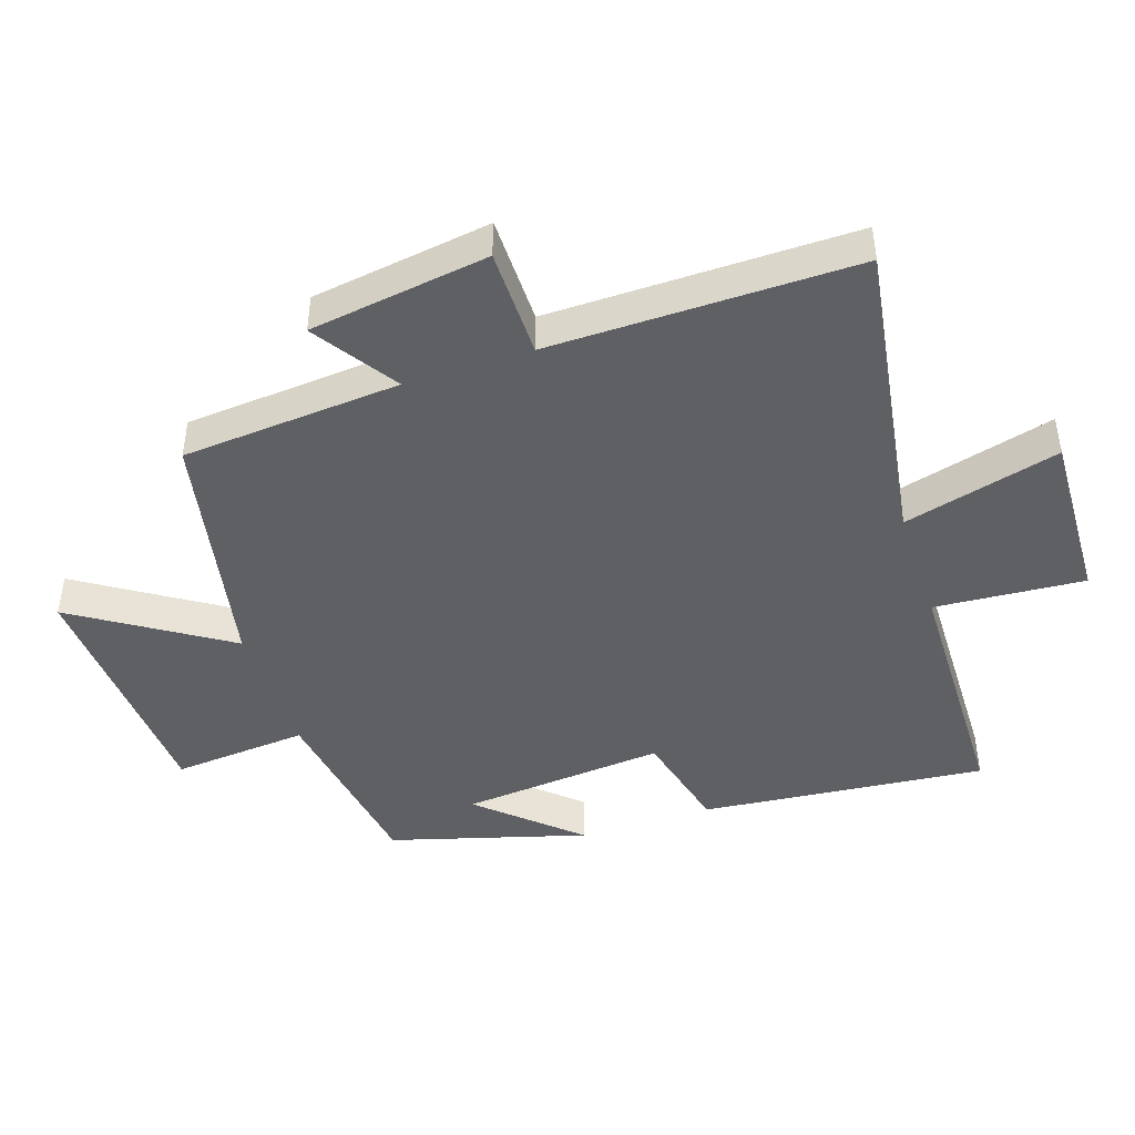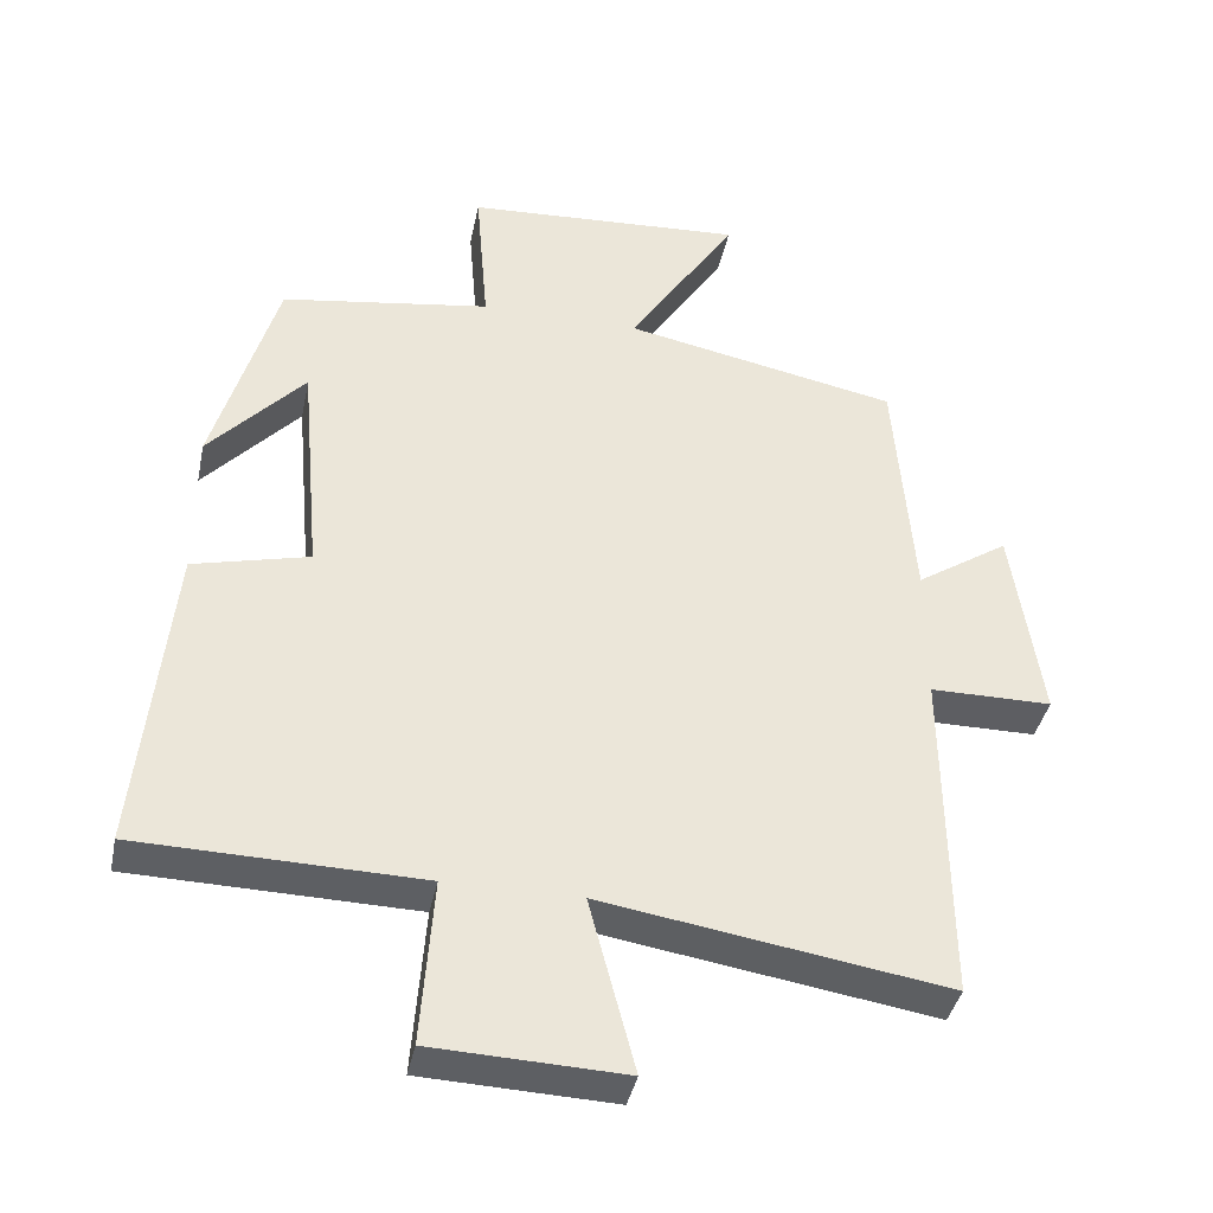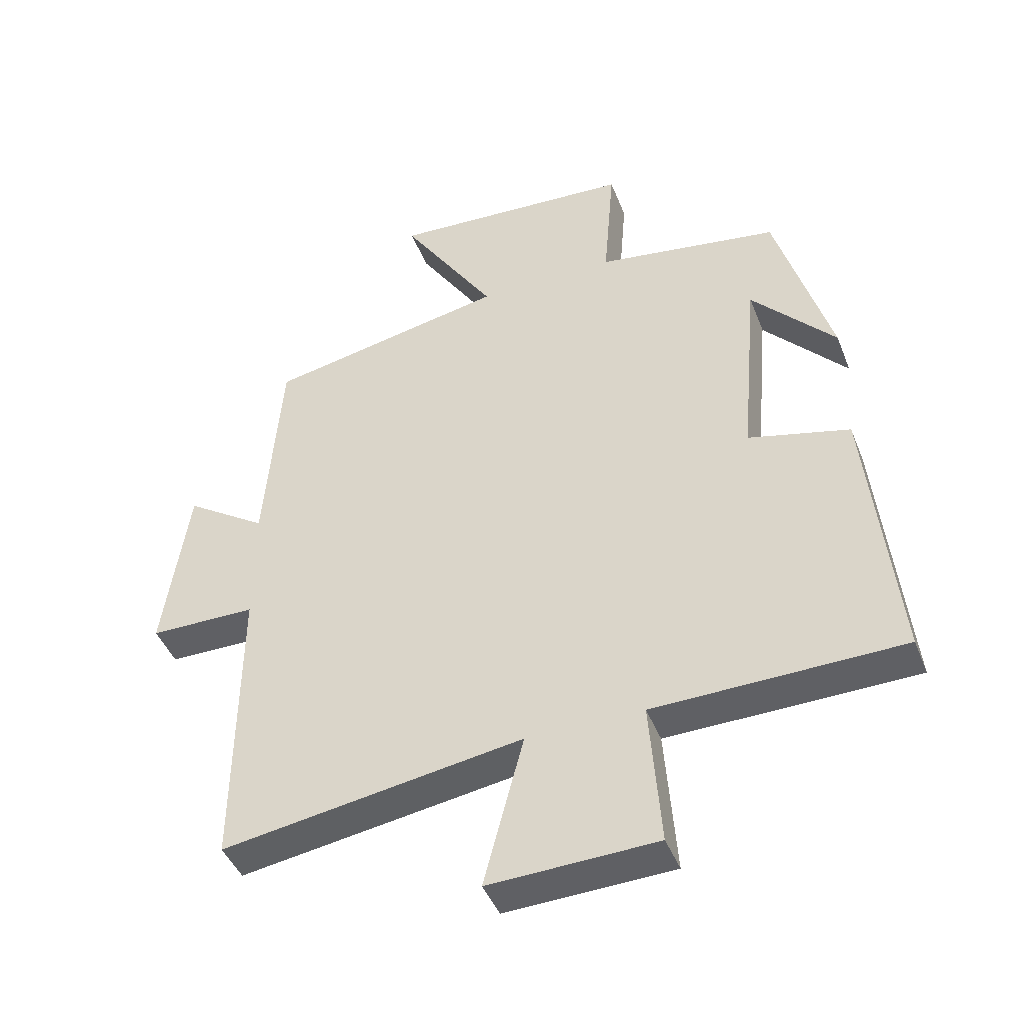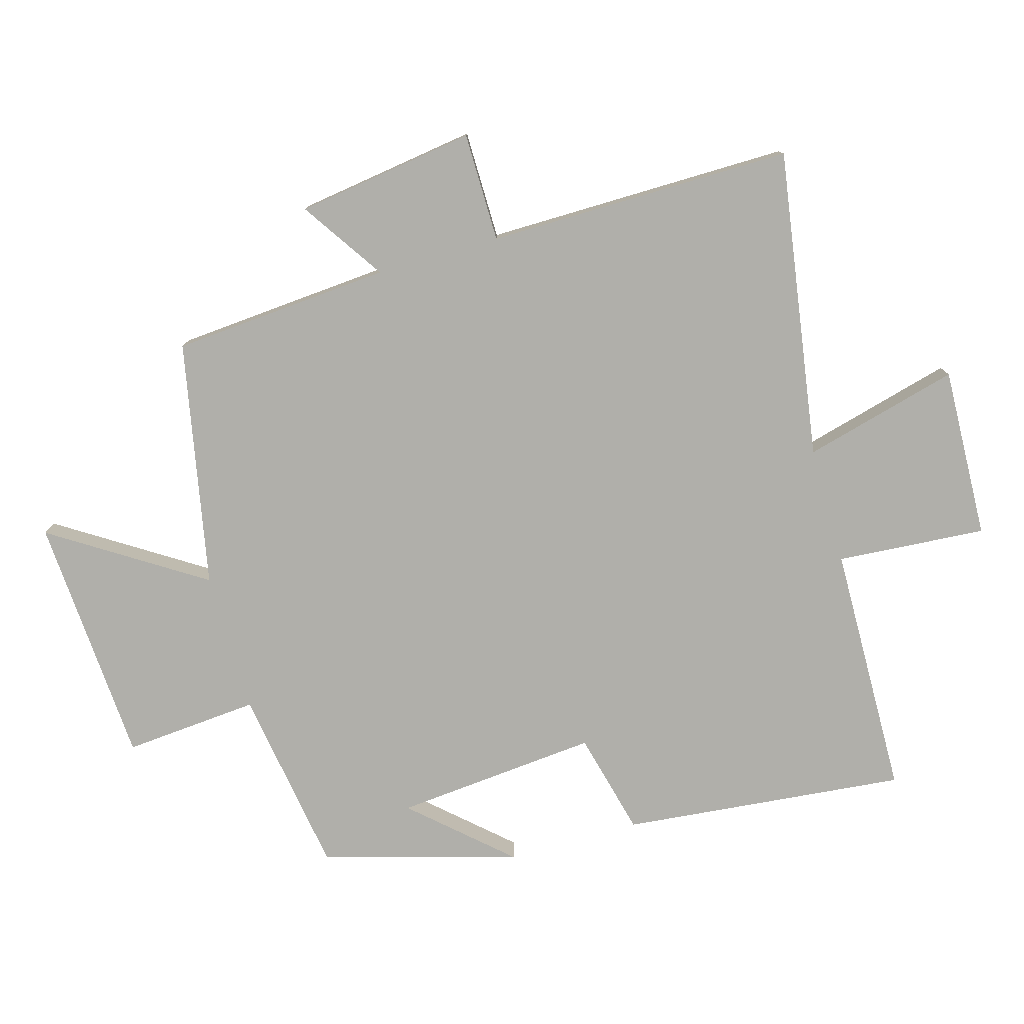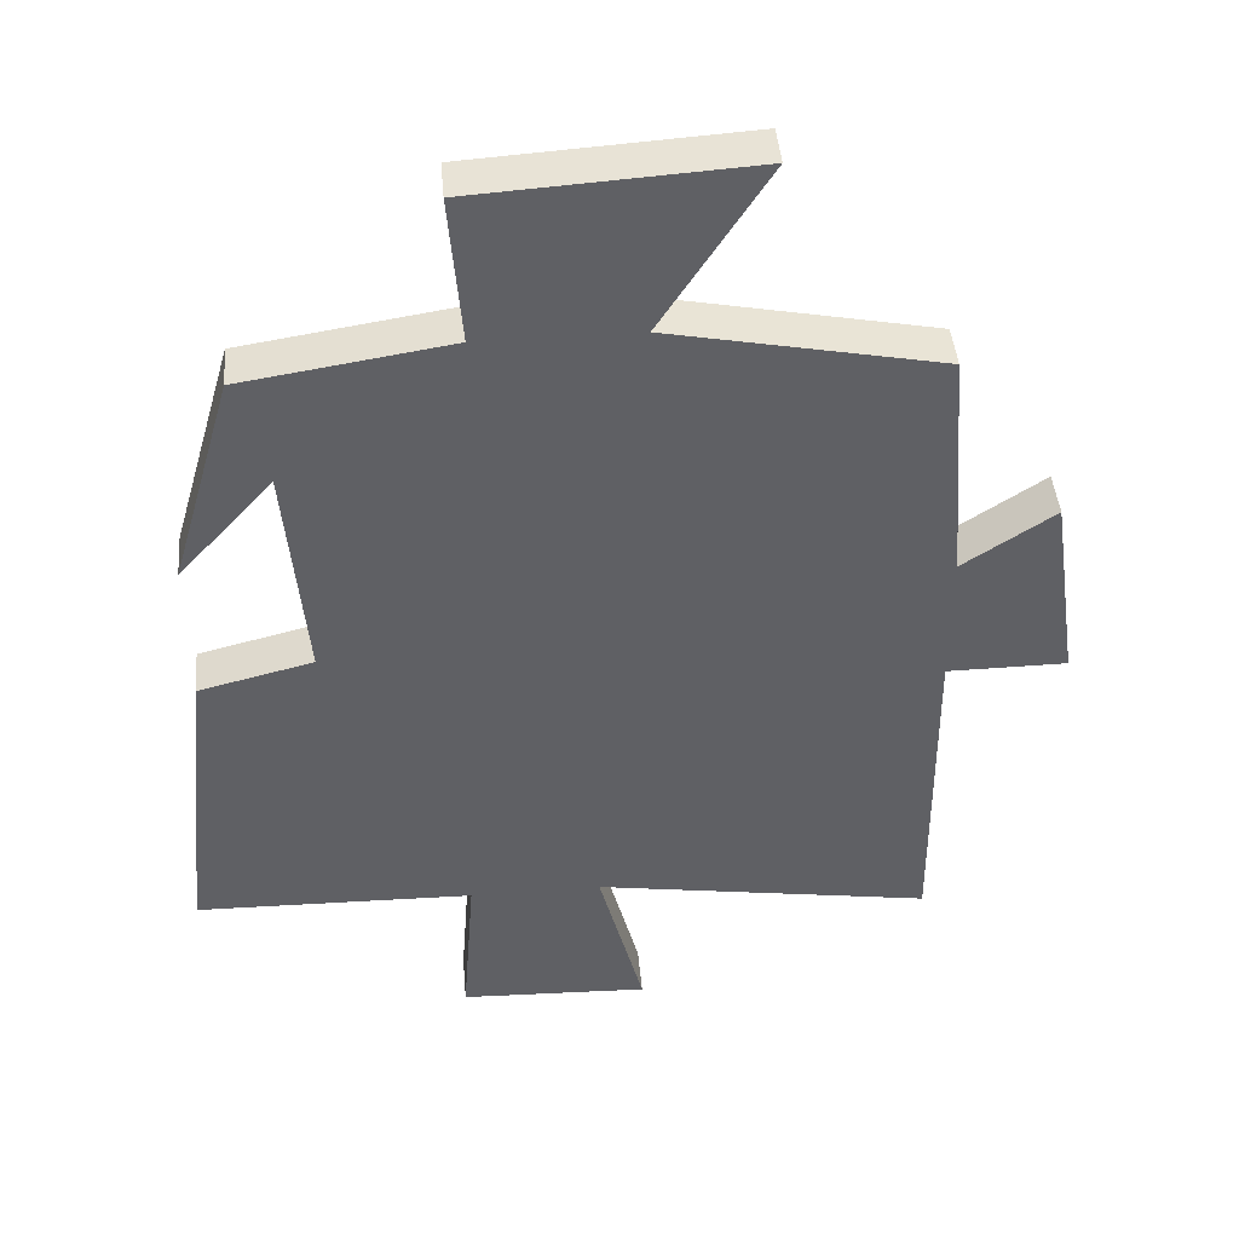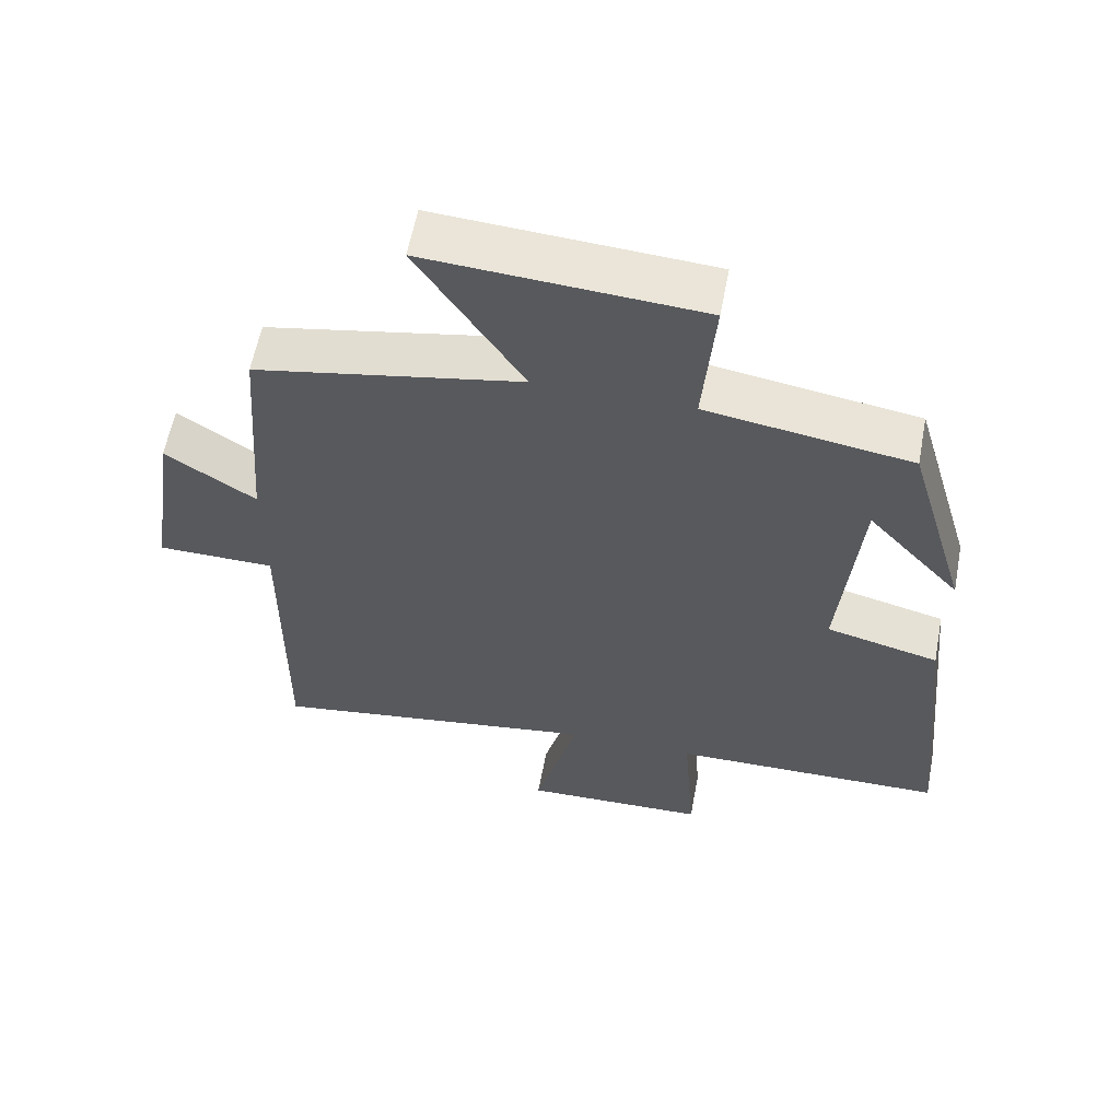
<metadata>
{"format":"obj","ext":"obj","renderer":"f3d","projection":"perspective","resolution":1024,"background":"white","views":[{"elev":-45.0,"azim":108.4,"up":"+Y"},{"elev":-39.5,"azim":-11.6,"up":"+Z"},{"elev":-44.1,"azim":-159.3,"up":"+Z"},{"elev":-78.0,"azim":106.0,"up":"+Y"},{"elev":43.8,"azim":-5.0,"up":"+Z"},{"elev":59.9,"azim":-169.2,"up":"+Z"}]}
</metadata>
<code>
v 0.504 0.07 -0.574
v 0.03 0.07 -0.5
v 0.093 0.07 -0.74
v -0.171 0.07 -0.73
v -0.154 0.07 -0.5
v -0.544 0.07 -0.492
v -0.5 0.07 -0.054
v -0.34 0.07 -0.014
v -0.368 0.07 0.3
v -0.5 0.07 0.154
v -0.413 0.07 0.455
v -0.124 0.07 0.5
v -0.141 0.07 0.708
v 0.245 0.07 0.732
v 0.096 0.07 0.5
v 0.474 0.07 0.425
v 0.5 0.07 0.088
v 0.628 0.07 0.173
v 0.668 0.07 -0.103
v 0.5 0.07 -0.104
v 0.504 0 -0.574
v 0.03 0 -0.5
v 0.093 0 -0.74
v -0.171 0 -0.73
v -0.154 0 -0.5
v -0.544 0 -0.492
v -0.5 0 -0.054
v -0.34 0 -0.014
v -0.368 0 0.3
v -0.5 0 0.154
v -0.413 0 0.455
v -0.124 0 0.5
v -0.141 0 0.708
v 0.245 0 0.732
v 0.096 0 0.5
v 0.474 0 0.425
v 0.5 0 0.088
v 0.628 0 0.173
v 0.668 0 -0.103
v 0.5 0 -0.104
f 17 18 19 20
f 15 16 17 20
f 15 20 1 2
f 12 13 14 15
f 12 15 2
f 11 12 2
f 9 10 11
f 9 11 2 3
f 8 9 3
f 5 6 7 8
f 5 8 3
f 3 4 5
f 40 39 38 37
f 40 37 36 35
f 22 21 40 35
f 35 34 33 32
f 22 35 32
f 22 32 31
f 31 30 29
f 23 22 31 29
f 23 29 28
f 28 27 26 25
f 23 28 25
f 25 24 23
f 1 21 22 2
f 2 22 23 3
f 3 23 24 4
f 4 24 25 5
f 5 25 26 6
f 6 26 27 7
f 7 27 28 8
f 8 28 29 9
f 9 29 30 10
f 10 30 31 11
f 11 31 32 12
f 12 32 33 13
f 13 33 34 14
f 14 34 35 15
f 15 35 36 16
f 16 36 37 17
f 17 37 38 18
f 18 38 39 19
f 19 39 40 20
f 20 40 21 1

</code>
